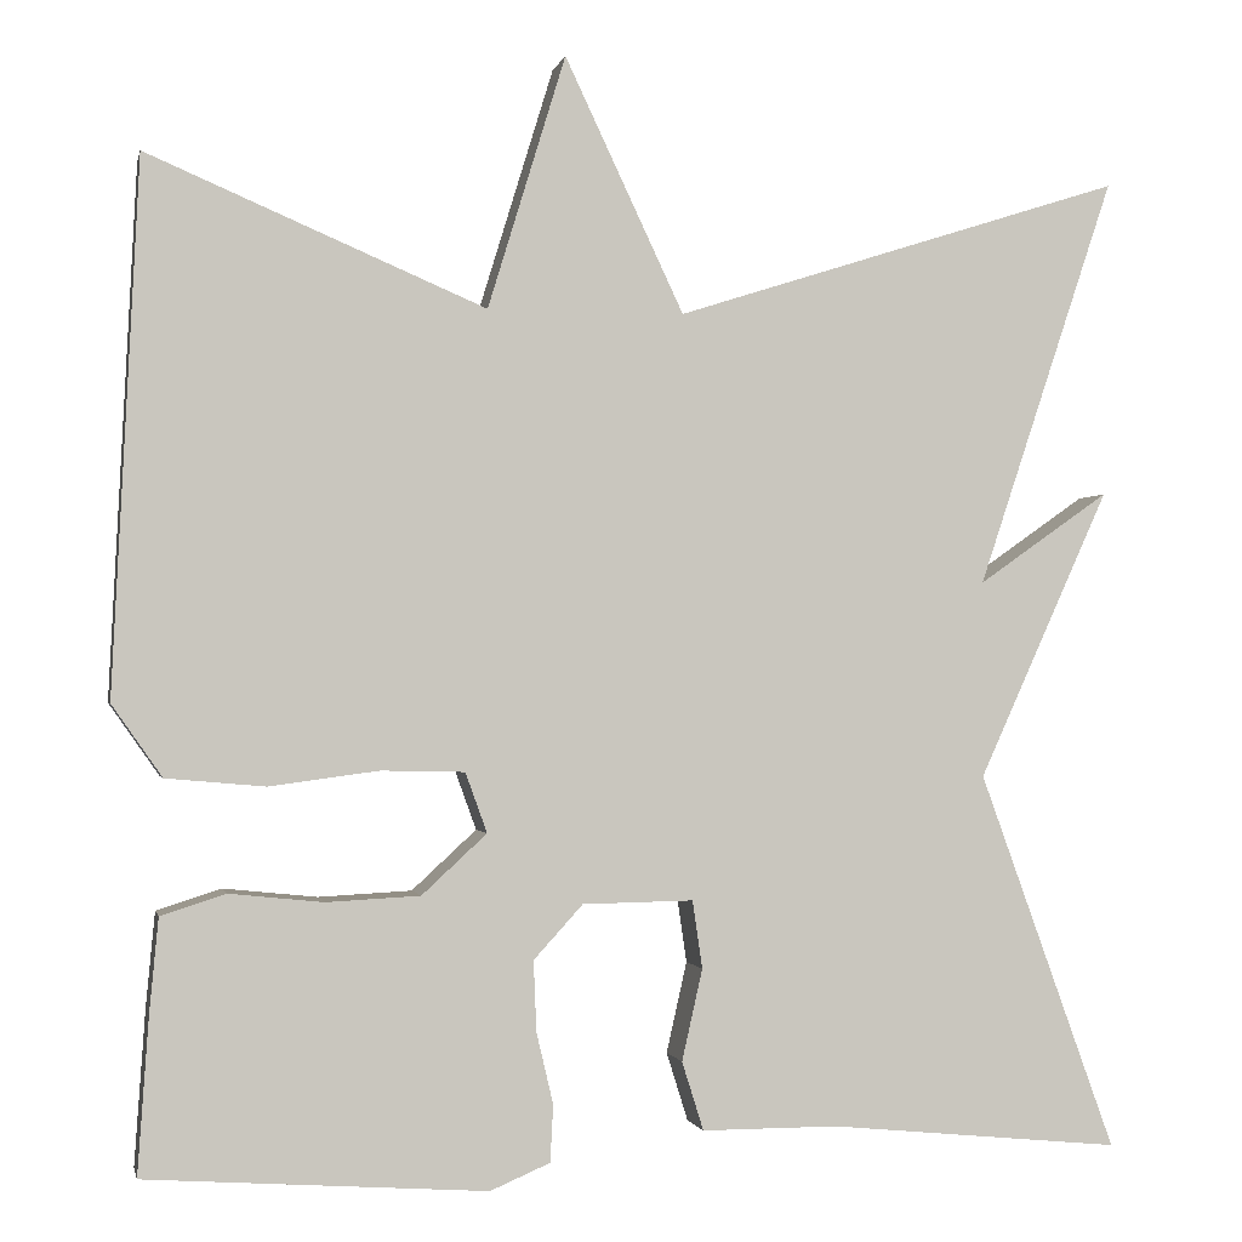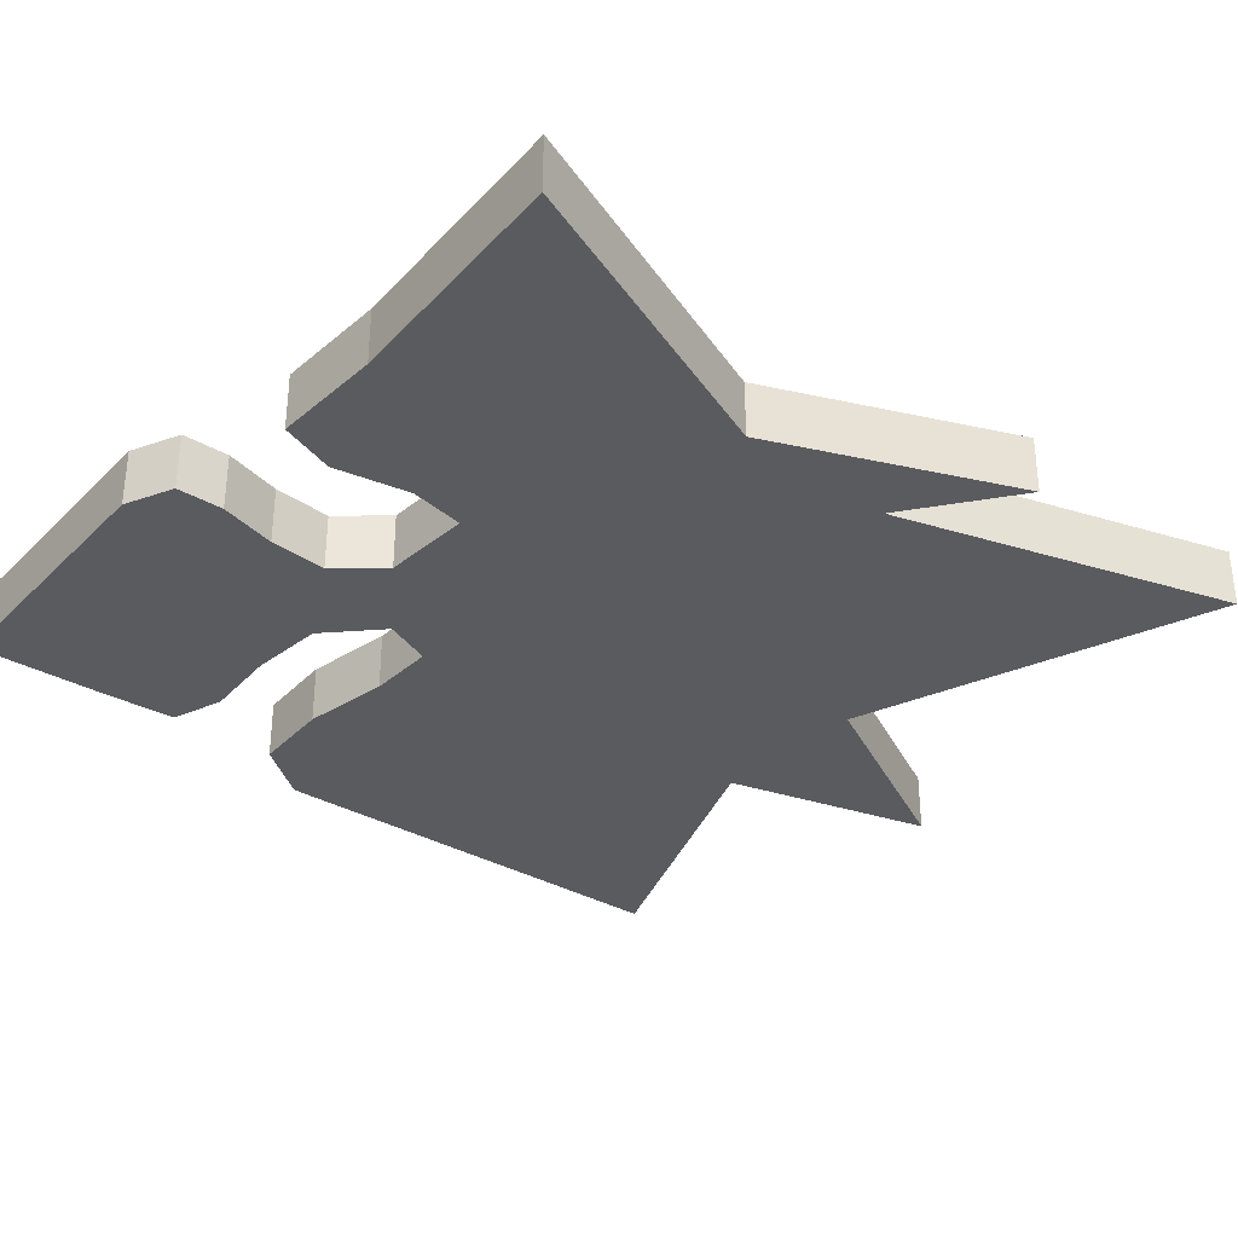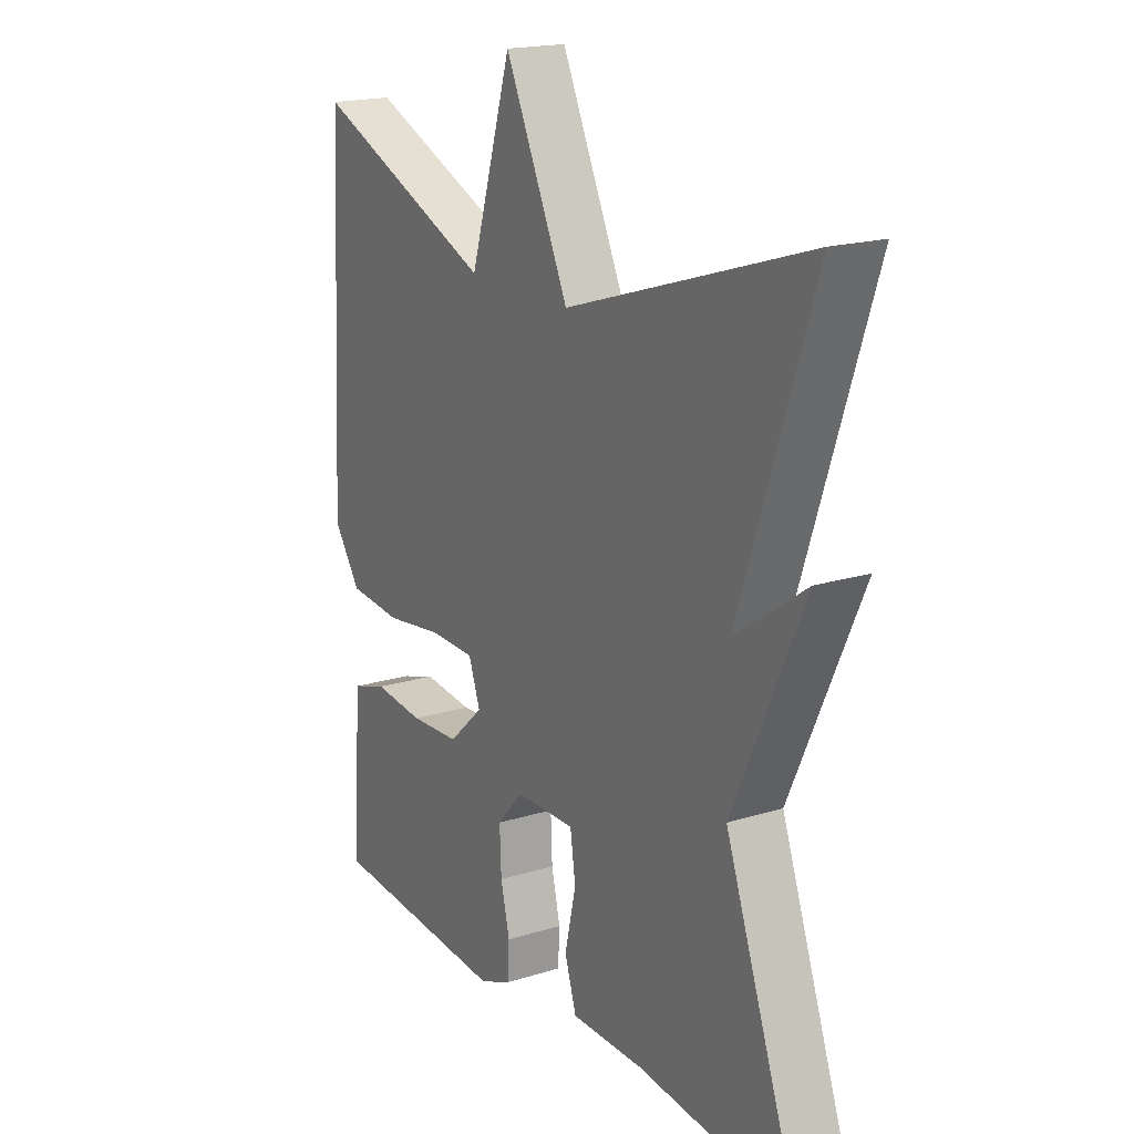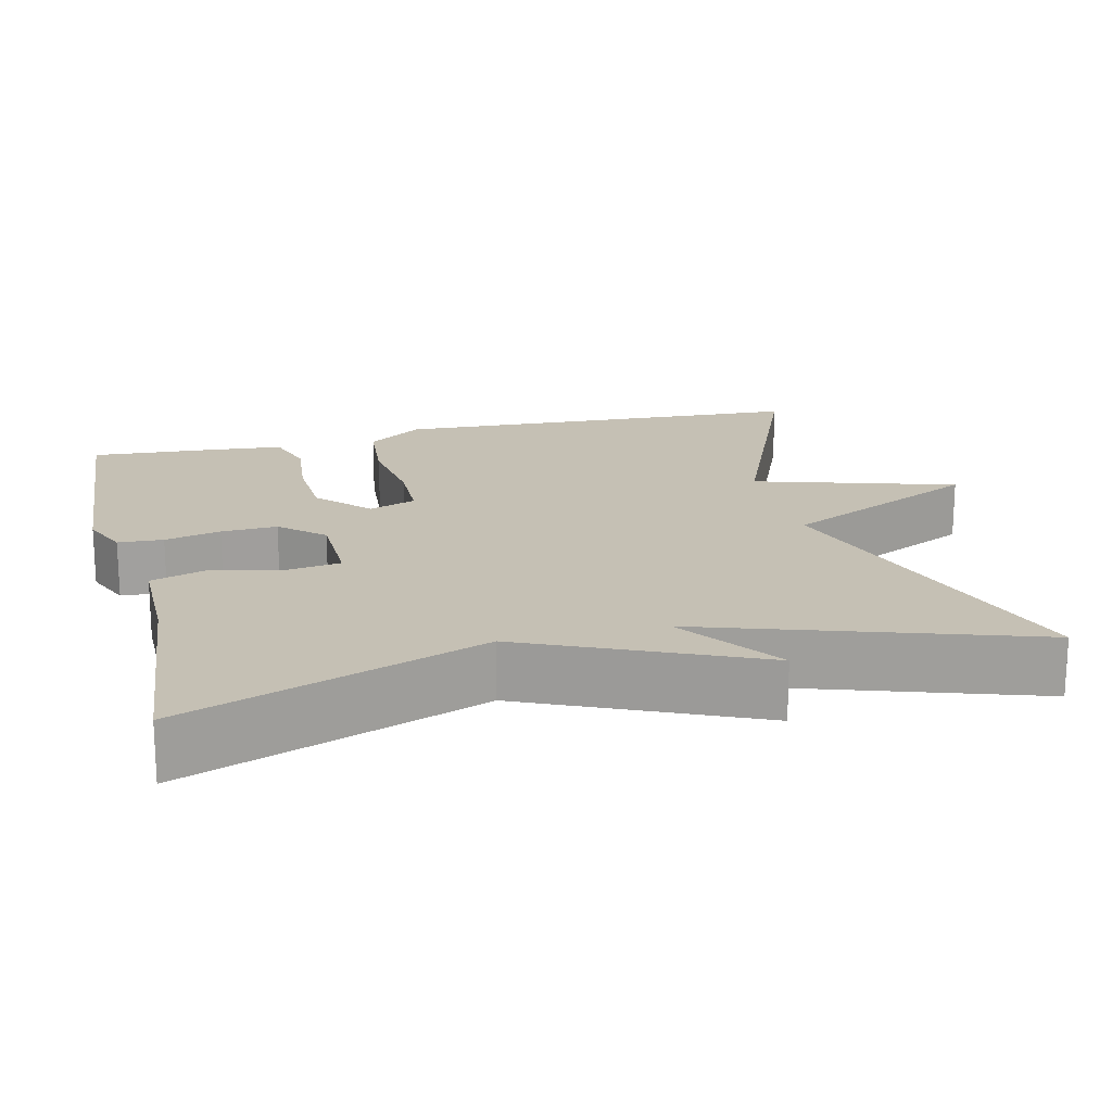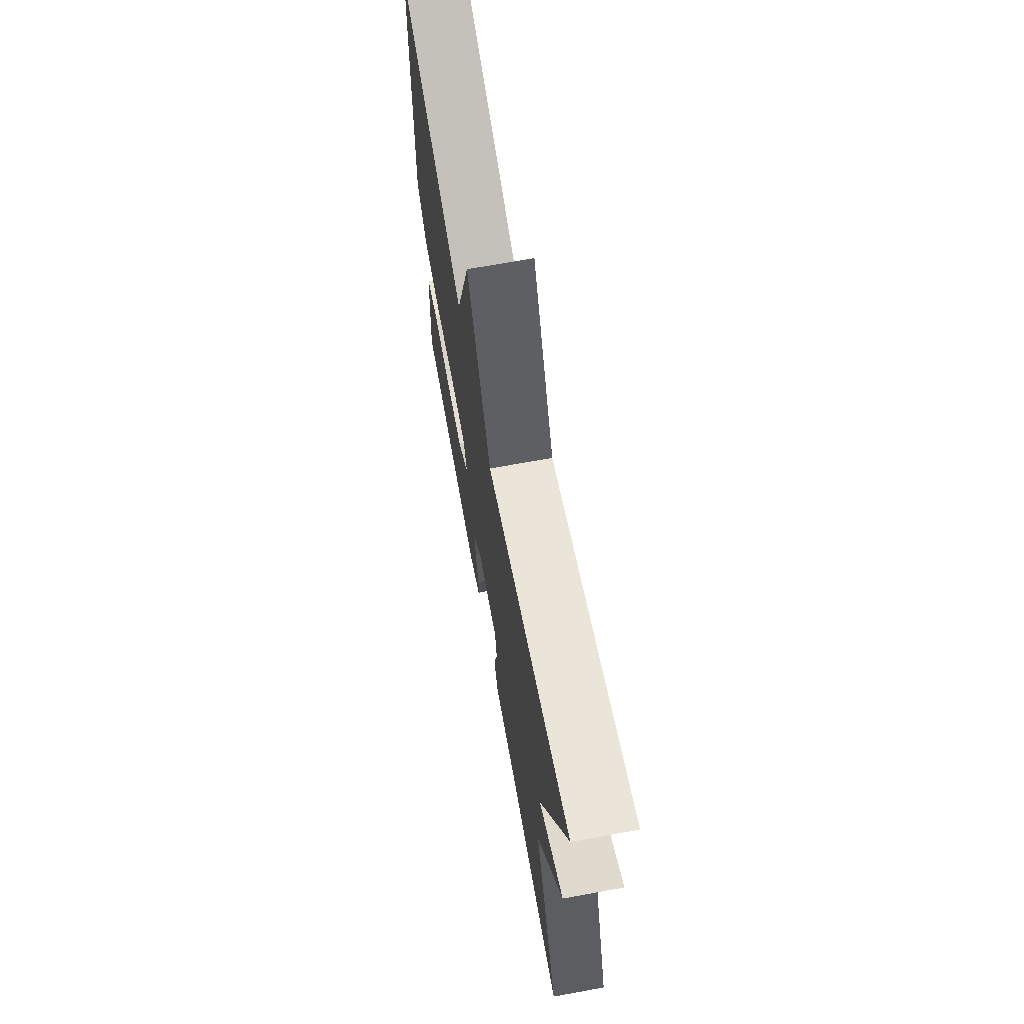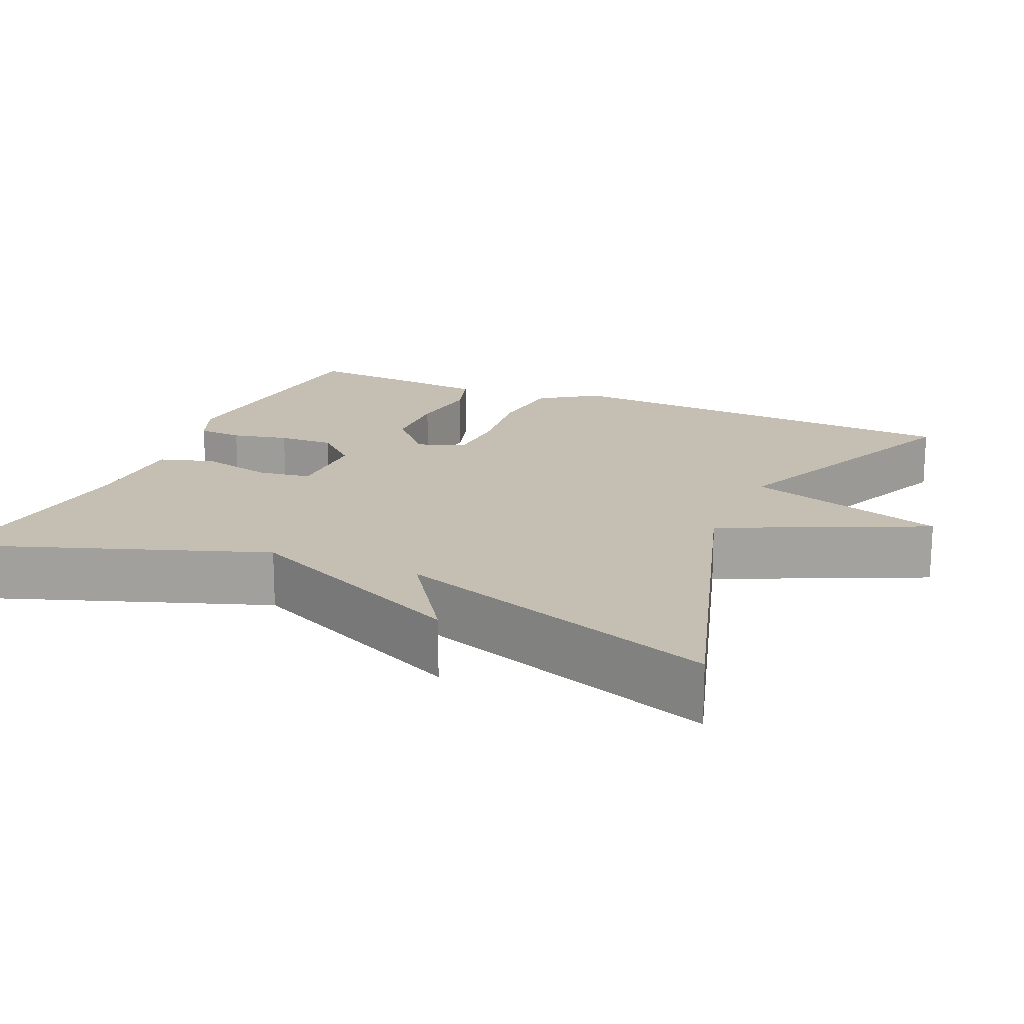
<metadata>
{"format":"obj","ext":"obj","renderer":"f3d","projection":"perspective","resolution":1024,"background":"white","views":[{"elev":-1.1,"azim":168.1,"up":"+Z"},{"elev":-33.4,"azim":-131.4,"up":"+Y"},{"elev":18.5,"azim":-120.8,"up":"+Z"},{"elev":18.4,"azim":-103.8,"up":"+Y"},{"elev":70.0,"azim":-100.3,"up":"+Z"},{"elev":17.6,"azim":-66.0,"up":"+Y"}]}
</metadata>
<code>
v -0.5 0.07 0.5
v -0.043 0.07 0.354
v 0.078 0.07 0.611
v 0.157 0.07 0.354
v 0.5 0.07 0.5
v 0.527 0.07 -0.039
v 0.476 0.07 -0.112
v 0.375 0.07 -0.121
v 0.264 0.07 -0.106
v 0.179 0.07 -0.108
v 0.157 0.07 -0.169
v 0.223 0.07 -0.23
v 0.318 0.07 -0.235
v 0.414 0.07 -0.225
v 0.48 0.07 -0.246
v 0.489 0.07 -0.342
v 0.5 0.07 -0.5
v 0.154 0.07 -0.524
v 0.093 0.07 -0.498
v 0.09 0.07 -0.44
v 0.107 0.07 -0.368
v 0.11 0.07 -0.296
v 0.06 0.07 -0.241
v -0.053 0.07 -0.239
v -0.063 0.07 -0.308
v -0.042 0.07 -0.401
v -0.064 0.07 -0.471
v -0.202 0.07 -0.471
v -0.5 0.07 -0.5
v -0.361 0.07 -0.116
v -0.494 0.07 0.177
v -0.361 0.07 0.084
v -0.5 0 0.5
v -0.043 0 0.354
v 0.078 0 0.611
v 0.157 0 0.354
v 0.5 0 0.5
v 0.527 0 -0.039
v 0.476 0 -0.112
v 0.375 0 -0.121
v 0.264 0 -0.106
v 0.179 0 -0.108
v 0.157 0 -0.169
v 0.223 0 -0.23
v 0.318 0 -0.235
v 0.414 0 -0.225
v 0.48 0 -0.246
v 0.489 0 -0.342
v 0.5 0 -0.5
v 0.154 0 -0.524
v 0.093 0 -0.498
v 0.09 0 -0.44
v 0.107 0 -0.368
v 0.11 0 -0.296
v 0.06 0 -0.241
v -0.053 0 -0.239
v -0.063 0 -0.308
v -0.042 0 -0.401
v -0.064 0 -0.471
v -0.202 0 -0.471
v -0.5 0 -0.5
v -0.361 0 -0.116
v -0.494 0 0.177
v -0.361 0 0.084
f 30 31 32
f 28 29 30
f 28 30 32
f 27 28 32
f 26 27 32
f 25 26 32
f 32 1 2
f 25 32 2
f 24 25 2
f 19 20 21
f 18 19 21
f 17 18 21
f 16 17 21
f 15 16 21
f 14 15 21
f 13 14 21
f 12 13 21 22
f 11 12 22 23
f 7 8 9
f 6 7 9
f 5 6 9
f 4 5 9
f 4 9 10
f 11 23 24
f 10 11 24
f 4 10 24
f 3 4 24
f 2 3 24
f 64 63 62
f 62 61 60
f 64 62 60
f 64 60 59
f 64 59 58
f 64 58 57
f 34 33 64
f 34 64 57
f 34 57 56
f 53 52 51
f 53 51 50
f 53 50 49
f 53 49 48
f 53 48 47
f 53 47 46
f 53 46 45
f 54 53 45 44
f 55 54 44 43
f 41 40 39
f 41 39 38
f 41 38 37
f 41 37 36
f 42 41 36
f 56 55 43
f 56 43 42
f 56 42 36
f 56 36 35
f 56 35 34
f 1 33 34 2
f 2 34 35 3
f 3 35 36 4
f 4 36 37 5
f 5 37 38 6
f 6 38 39 7
f 7 39 40 8
f 8 40 41 9
f 9 41 42 10
f 10 42 43 11
f 11 43 44 12
f 12 44 45 13
f 13 45 46 14
f 14 46 47 15
f 15 47 48 16
f 16 48 49 17
f 17 49 50 18
f 18 50 51 19
f 19 51 52 20
f 20 52 53 21
f 21 53 54 22
f 22 54 55 23
f 23 55 56 24
f 24 56 57 25
f 25 57 58 26
f 26 58 59 27
f 27 59 60 28
f 28 60 61 29
f 29 61 62 30
f 30 62 63 31
f 31 63 64 32
f 32 64 33 1

</code>
